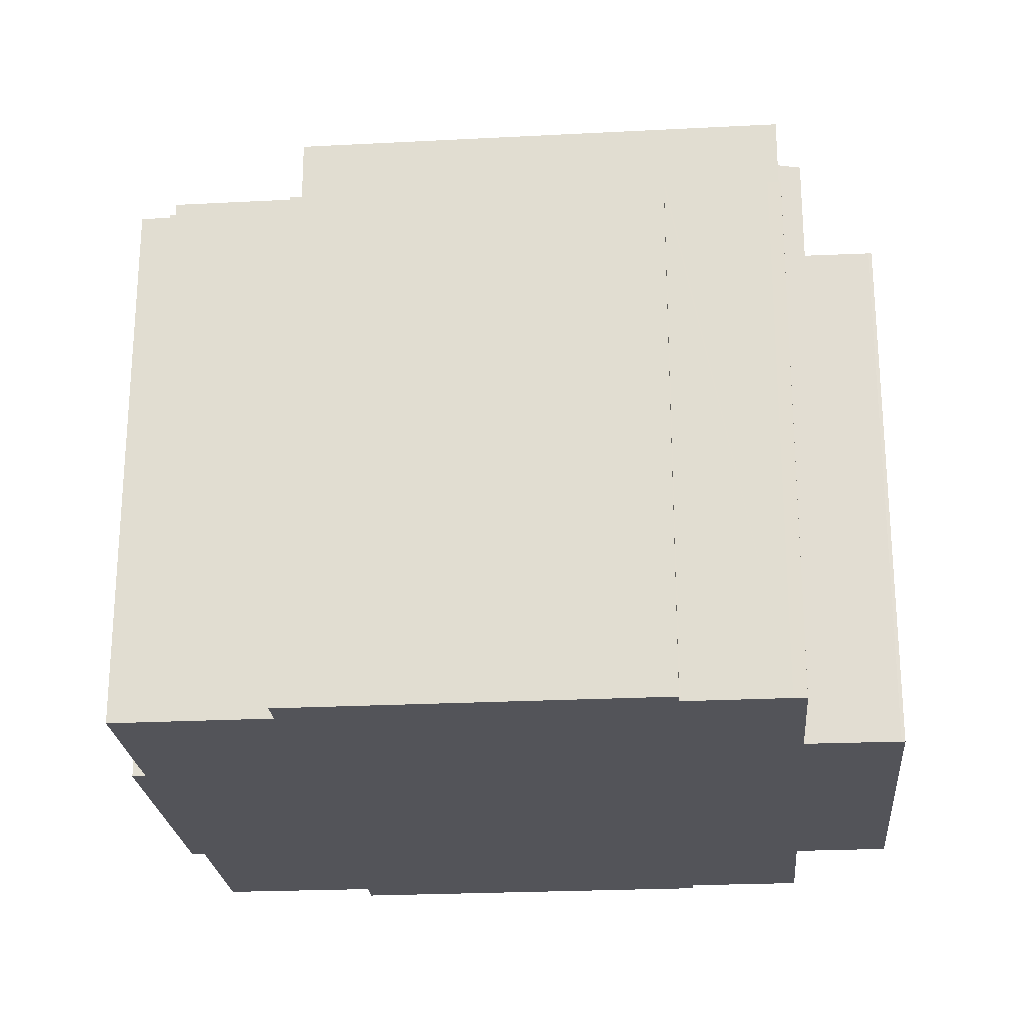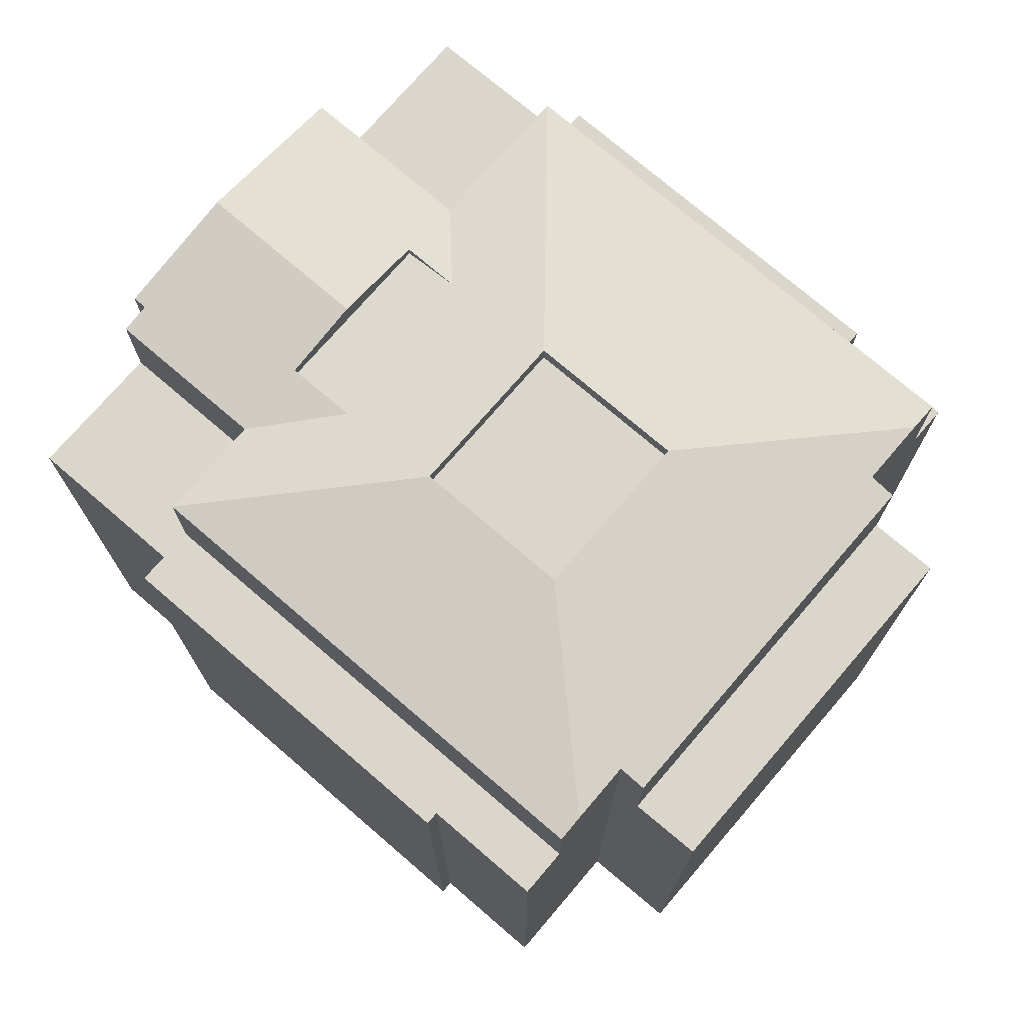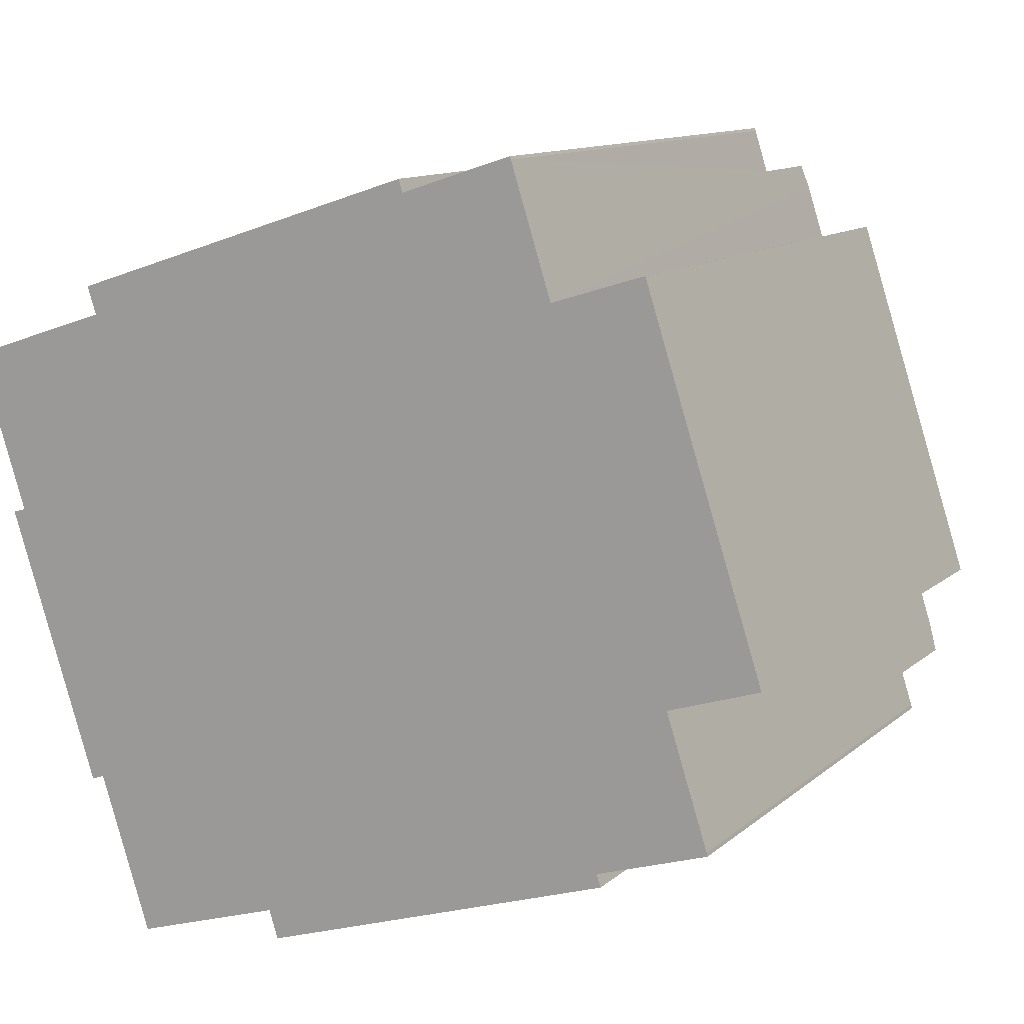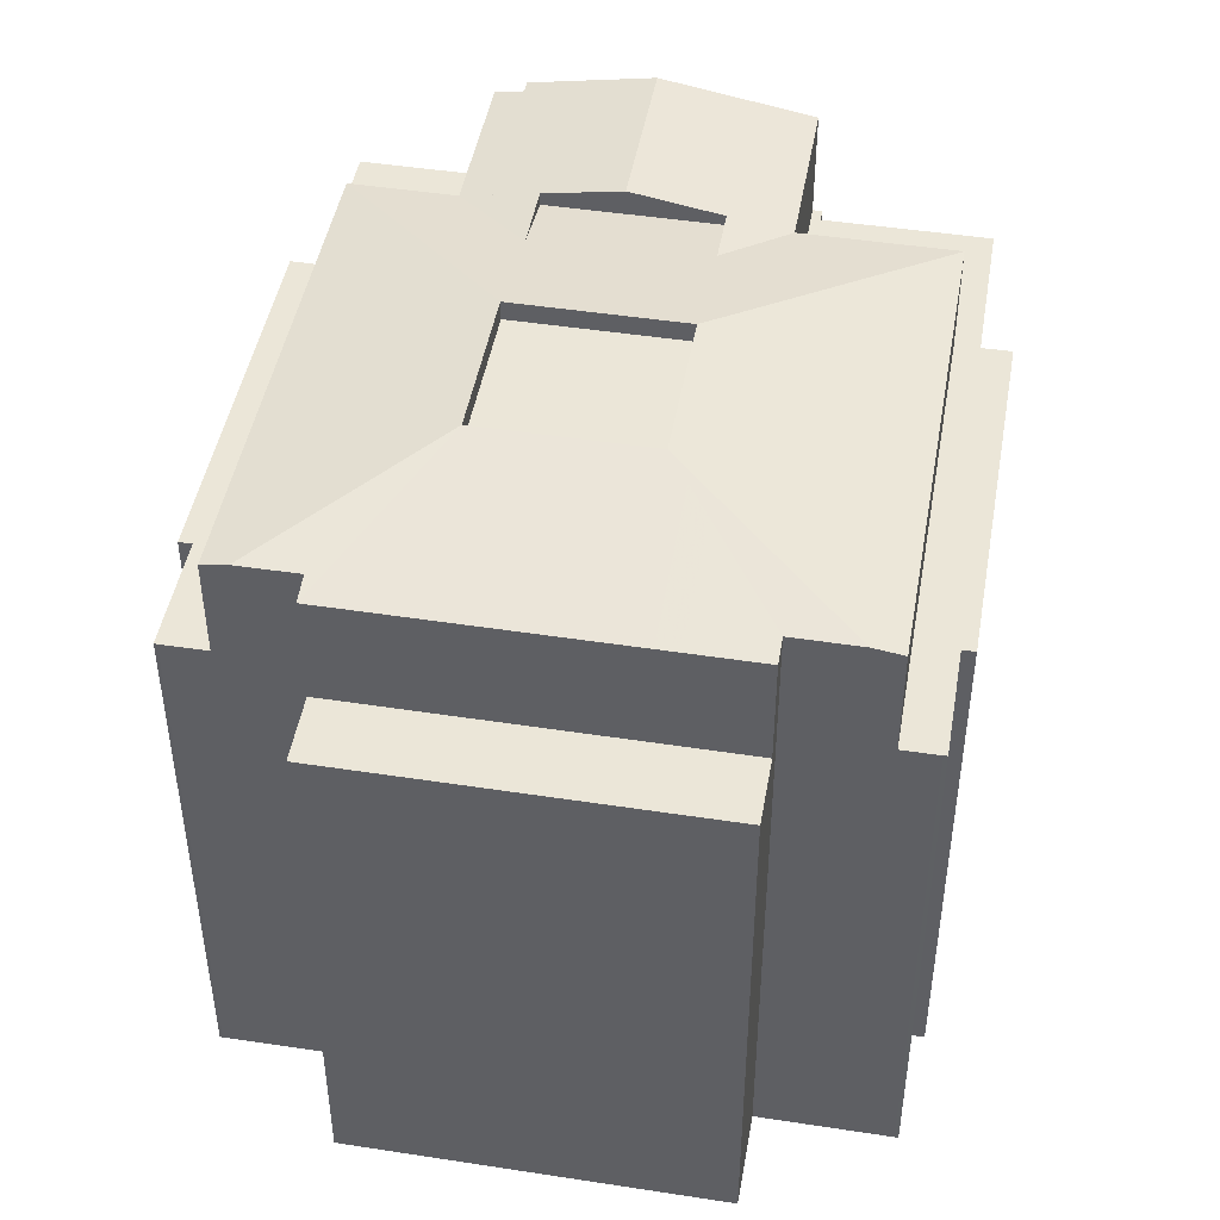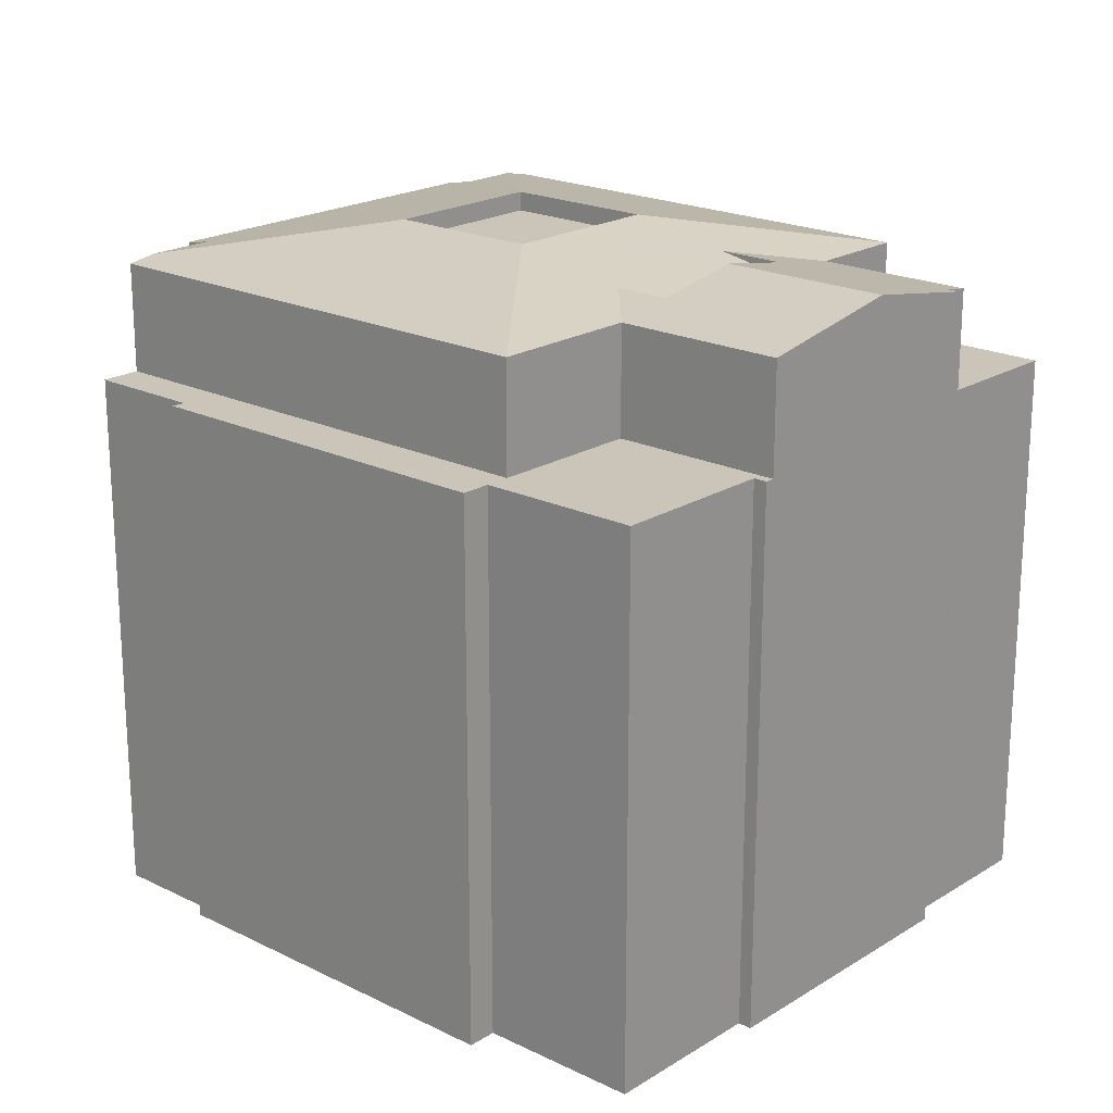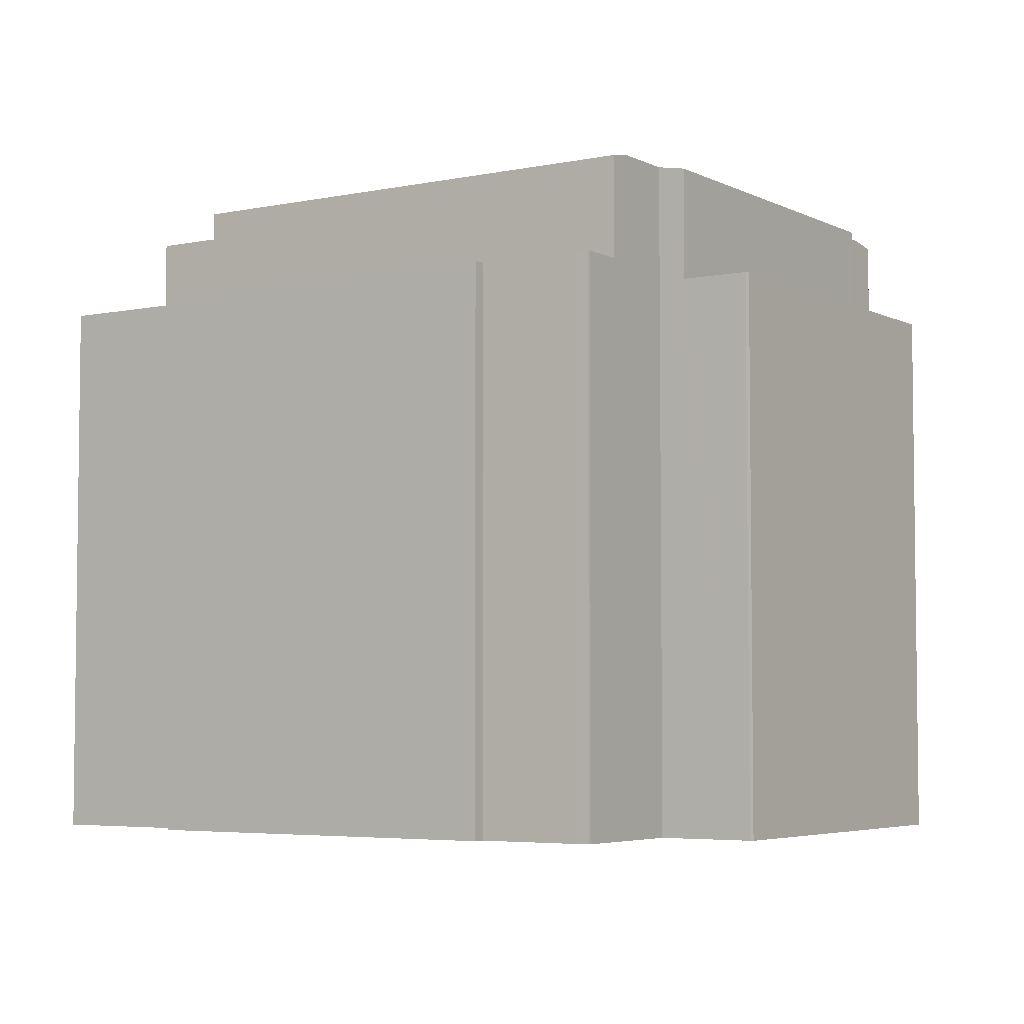
<metadata>
{"format":"obj","ext":"obj","renderer":"f3d","projection":"perspective","resolution":1024,"background":"white","views":[{"elev":-23.8,"azim":-13.1,"up":"+Y"},{"elev":74.1,"azim":22.6,"up":"+Y"},{"elev":11.8,"azim":28.7,"up":"+Z"},{"elev":46.1,"azim":81.9,"up":"+Y"},{"elev":20.3,"azim":-156.3,"up":"+Y"},{"elev":-4.7,"azim":15.4,"up":"+Y"}]}
</metadata>
<code>
v  15.53 19.93 -14.16
v  10.36 16.59 -15.84
v  10.36 19.93 -15.84
v  15.53 16.59 -14.16
v  20.13 19.93 -12.66
v  20.13 16.59 -12.66
v  21.51 19.93 -12.21
v  21.51 16.59 -12.21
v  24.91 19.93 -11.11
v  24.91 16.59 -11.11
v  22.02 16.59 0.332
v  21.13 19.93 3.048
v  21.13 16.59 3.048
v  22.02 19.93 0.332
v  23.64 16.59 -4.622
v  23.64 19.93 -4.622
v  24.75 16.59 -8.025
v  24.75 19.93 -8.025
v  8.914 19.93 -11.41
v  8.914 16.59 -11.41
v  19.09 16.88 6.649
v  19.05 -4.126e-16 6.739
v  19.09 -4.071e-16 6.649
v  19.05 16.88 6.739
v  26.22 3.442e-16 -5.622
v  26.7 4.526e-16 -7.392
v  26.79 4.506e-16 -7.359
v  24.75 4.914e-16 -8.025
v  23.75 -1.202e-16 1.963
v  23.99 5.068e-16 -8.276
v  21.89 8.195e-16 -13.38
v  21.86 8.2e-16 -13.39
v  25.25 7.45e-16 -12.17
v  25.28 7.52e-16 -12.28
v  25.16 7.27e-16 -11.87
v  24.91 6.8e-16 -11.11
v  24.63 6.27e-16 -10.24
v  10.88 1.066e-15 -17.42
v  21.99 8.433e-16 -13.77
v  23.18 -2.255e-16 3.683
v  23.08 -2.24e-16 3.658
v  21.13 -1.866e-16 3.048
v  20.32 -1.712e-16 2.796
v  19.75 -2.804e-16 4.58
v  19.51 -3.266e-16 5.333
v  10.62 1.017e-15 -16.6
v  10.6 1.013e-15 -16.55
v  5.905 1.105e-15 -18.04
v  18.66 -4.051e-16 6.615
v  15.67 -3.452e-16 5.637
v  15.62 -3.443e-16 5.623
v  15.5 -3.676e-16 6.004
v  4.682 -9.387e-17 1.533
v  4.49 -1.296e-16 2.117
v  4.404 -1.455e-16 2.377
v  4.328 8.085e-16 -13.2
v  3.93 8.169e-16 -13.34
v  3.838 7.996e-16 -13.06
v  2.373 5.261e-16 -8.592
v  1.309 2.445e-16 -3.993
v  1.583 2.957e-16 -4.829
v  0 0 0
v  1.18 3.032e-16 -4.952
v  4.988 19.93 0.588
v  5.987 16.88 -2.464
v  4.988 16.88 0.588
v  5.987 19.93 -2.464
v  7.451 20.72 -6.936
v  3.838 19.93 -13.06
v  2.373 20.72 -8.592
v  8.324 20.25 -9.604
v  9.987 20.25 -9.063
v  23.18 16.59 3.683
v  23.08 16.59 3.658
v  4.682 16.88 1.533
v  0 16.88 1.034e-15
v  5.905 16.59 -18.04
v  10.6 16.59 -16.55
v  21.89 16.59 -13.38
v  21.86 16.59 -13.39
v  25.28 16.59 -12.28
v  3.93 16.59 -13.34
v  4.328 16.59 -13.2
v  13.49 20.92 -7.924
v  18.09 20.92 -6.426
v  24.63 20.07 -10.24
v  26.7 16.59 -7.392
v  26.79 16.59 -7.359
v  10.15 16.88 2.275
v  10.15 19.93 2.275
v  14.75 16.88 3.779
v  14.75 19.93 3.779
v  16.13 16.88 4.228
v  16.13 19.93 4.228
v  19.51 16.88 5.333
v  19.51 19.93 5.333
v  11.87 20.92 -2.97
v  16.47 20.92 -1.472
v  19.75 20.07 4.58
v  18.66 16.88 6.615
v  8.72 20.32 -3.994
v  6.703 20.32 -4.65
v  1.583 20.08 -4.829
v  1.309 19.93 -3.993
v  1.18 20.08 -4.952
v  16.47 20.32 -1.472
v  11.87 20.32 -2.97
v  25.16 16.59 -11.87
v  25.25 16.59 -12.17
v  3.838 16.59 -13.06
v  10.62 16.59 -16.6
v  10.88 16.59 -17.42
v  21.99 16.59 -13.77
v  18.09 20.32 -6.426
v  20.32 20.07 2.796
v  13.49 20.32 -7.924
v  23.99 20.07 -8.276
v  1.309 16.88 -3.993
v  4.49 16.88 2.117
v  4.404 16.88 2.377
v  15.5 16.88 6.004
v  15.62 16.88 5.623
v  15.67 16.88 5.637
v  23.75 16.59 1.963
v  26.22 16.59 -5.622
v  6.703 19.93 -4.65
v  8.324 19.93 -9.604
v  7.451 19.93 -6.936
g defaultobject
f 1 2 3
f 2 1 4
f 4 1 5
f 4 5 6
f 6 5 7
f 6 7 8
f 8 7 9
f 8 9 10
f 11 12 13
f 12 11 14
f 14 11 15
f 14 15 16
f 16 15 17
f 16 17 18
f 19 2 20
f 2 19 3
f 21 22 23
f 22 21 24
f 25 26 27
f 26 25 28
f 28 25 29
f 28 29 30
f 30 29 31
f 31 29 32
f 33 31 34
f 31 33 35
f 31 35 36
f 31 36 37
f 31 37 30
f 32 38 39
f 38 32 29
f 38 29 40
f 38 40 41
f 38 41 42
f 38 42 43
f 38 43 44
f 38 44 45
f 38 45 23
f 38 23 46
f 46 23 47
f 47 23 48
f 48 23 22
f 48 22 49
f 48 49 50
f 48 50 51
f 48 51 52
f 48 52 53
f 53 52 54
f 54 52 55
f 48 53 56
f 56 53 57
f 57 53 58
f 58 53 59
f 53 60 61
f 60 53 62
f 59 61 63
f 61 59 53
f 64 65 66
f 65 64 67
f 68 69 70
f 69 68 71
f 69 71 19
f 19 71 72
f 73 41 40
f 41 73 74
f 75 62 53
f 62 75 76
f 77 47 48
f 47 77 78
f 79 32 80
f 32 79 81
f 32 81 31
f 31 81 34
f 82 56 57
f 56 82 83
f 84 1 3
f 1 84 85
f 1 85 5
f 5 85 86
f 5 86 7
f 7 86 9
f 87 27 26
f 27 87 88
f 89 64 66
f 64 89 90
f 90 89 91
f 90 91 92
f 92 91 93
f 92 93 94
f 94 93 95
f 94 95 96
f 90 97 64
f 97 90 92
f 97 92 98
f 98 92 94
f 98 94 99
f 99 94 96
f 24 49 22
f 49 24 100
f 101 102 67
f 67 103 104
f 103 67 70
f 70 67 68
f 68 67 102
f 70 105 103
f 97 106 107
f 106 97 98
f 10 80 8
f 80 10 79
f 79 10 81
f 81 10 108
f 81 108 109
f 20 82 110
f 82 20 83
f 83 20 77
f 77 20 2
f 77 2 78
f 78 2 4
f 78 4 111
f 111 4 112
f 112 4 113
f 113 4 6
f 113 6 80
f 80 6 8
f 98 114 106
f 114 98 85
f 23 95 21
f 99 43 115
f 43 99 96
f 43 96 95
f 43 95 23
f 43 23 45
f 43 45 44
f 84 107 116
f 107 84 97
f 18 30 117
f 30 18 17
f 30 17 87
f 30 87 28
f 28 87 26
f 85 116 114
f 116 85 84
f 76 65 118
f 65 76 66
f 66 76 75
f 66 75 89
f 89 75 119
f 89 119 120
f 89 120 121
f 89 121 91
f 91 121 122
f 91 122 93
f 122 95 93
f 95 122 123
f 95 123 100
f 95 100 24
f 95 24 21
f 111 47 78
f 47 111 46
f 46 111 112
f 46 112 38
f 35 10 36
f 10 35 108
f 108 35 33
f 108 33 109
f 37 117 30
f 117 37 86
f 86 37 36
f 86 36 9
f 9 36 10
f 70 63 105
f 63 70 69
f 63 69 59
f 59 69 110
f 59 110 82
f 59 82 57
f 59 57 58
f 121 55 52
f 55 121 120
f 74 11 13
f 11 74 73
f 11 73 124
f 11 124 125
f 11 125 15
f 15 125 17
f 17 125 88
f 17 88 87
f 88 25 27
f 25 88 125
f 81 33 34
f 33 81 109
f 101 126 102
f 124 40 29
f 40 124 73
f 127 72 71
f 128 102 126
f 102 128 68
f 68 128 127
f 68 127 71
f 112 39 38
f 39 112 113
f 69 20 110
f 20 69 19
f 76 60 62
f 60 76 61
f 61 76 118
f 61 118 103
f 103 118 104
f 67 118 65
f 118 67 104
f 119 55 120
f 55 119 54
f 54 119 75
f 54 75 53
f 18 117 16
f 115 98 99
f 98 115 12
f 98 12 14
f 98 14 85
f 85 14 16
f 85 16 117
f 85 117 86
f 106 116 107
f 116 106 114
f 113 32 39
f 32 113 80
f 97 67 64
f 67 97 101
f 101 97 84
f 101 84 126
f 126 84 128
f 128 84 72
f 72 84 3
f 72 3 19
f 127 128 72
f 83 48 56
f 48 83 77
f 103 63 61
f 63 103 105
f 50 122 51
f 122 50 49
f 122 49 123
f 123 49 100
f 74 13 41
f 42 115 43
f 115 42 41
f 115 41 13
f 115 13 12
f 125 29 25
f 29 125 124
f 122 52 51
f 52 122 121

</code>
